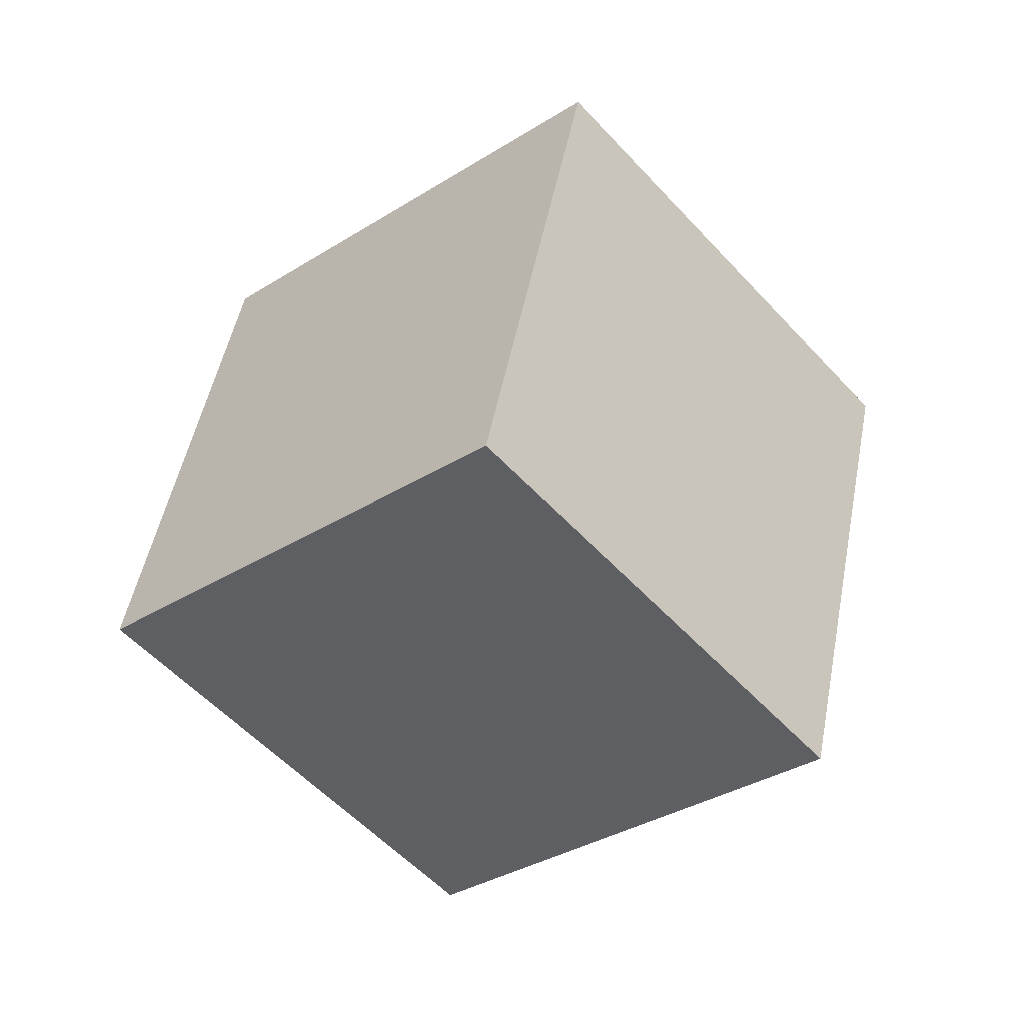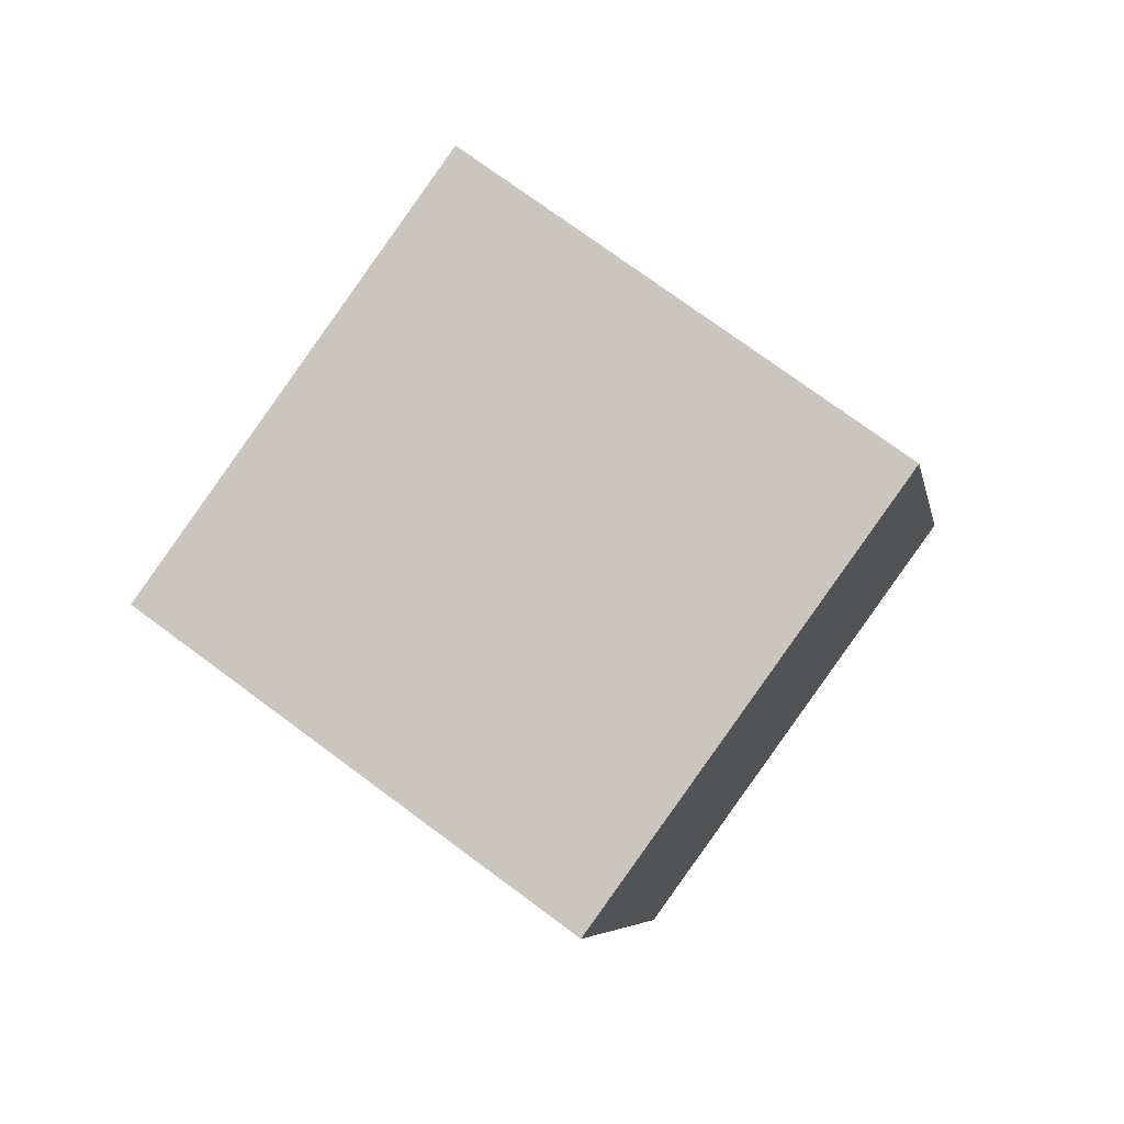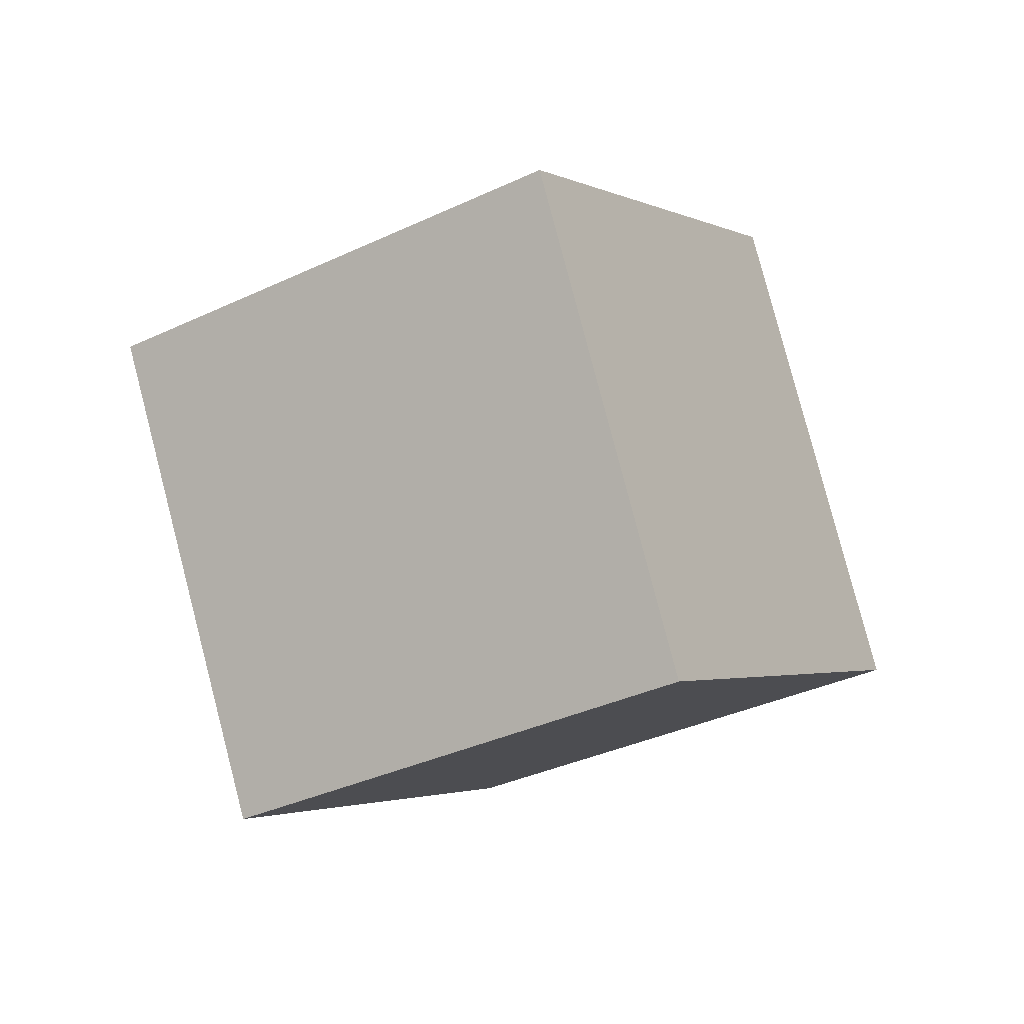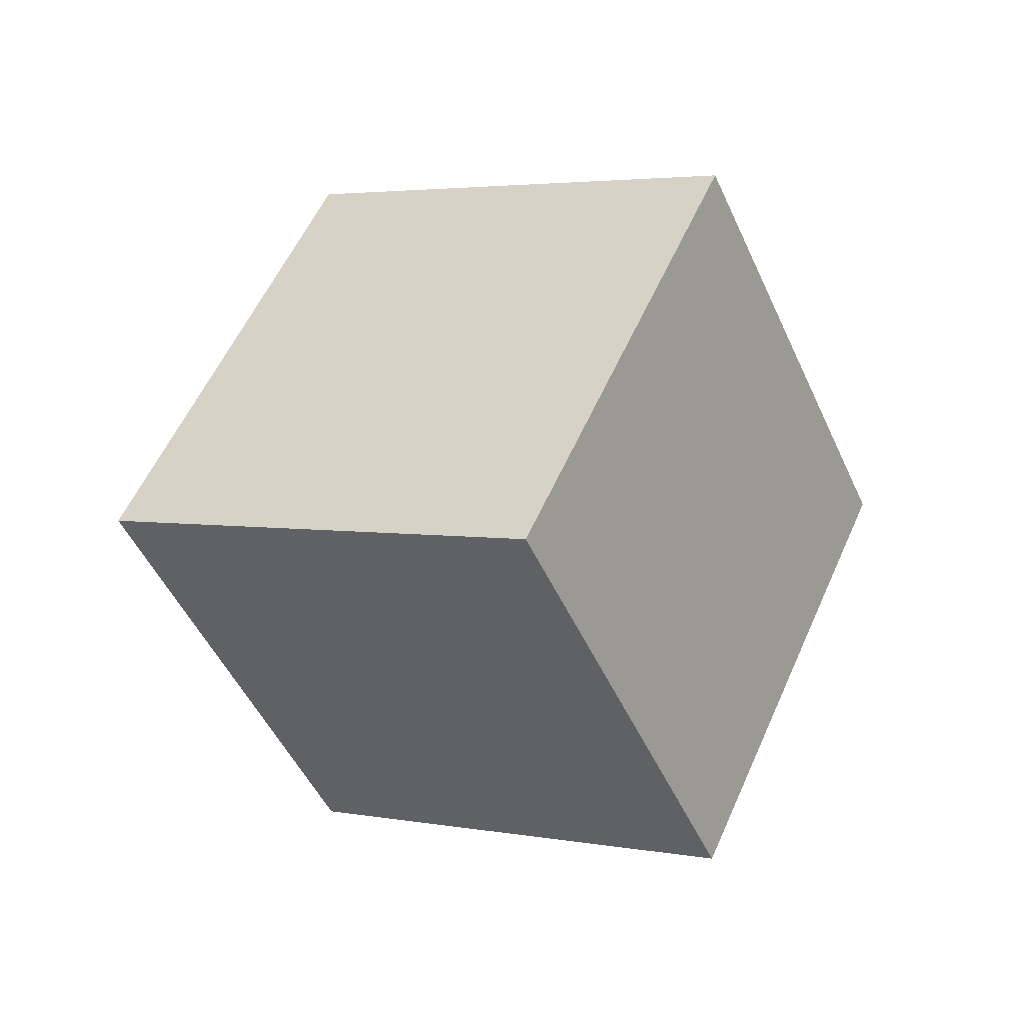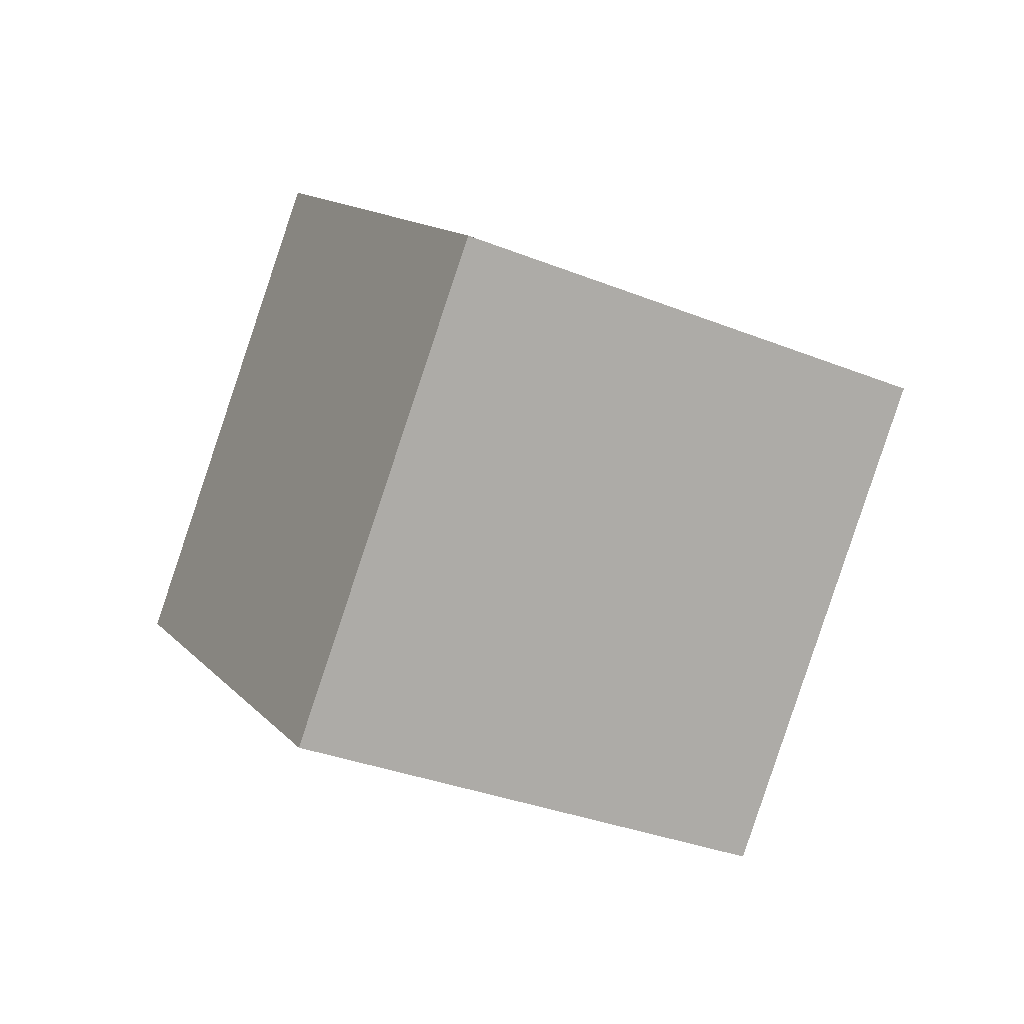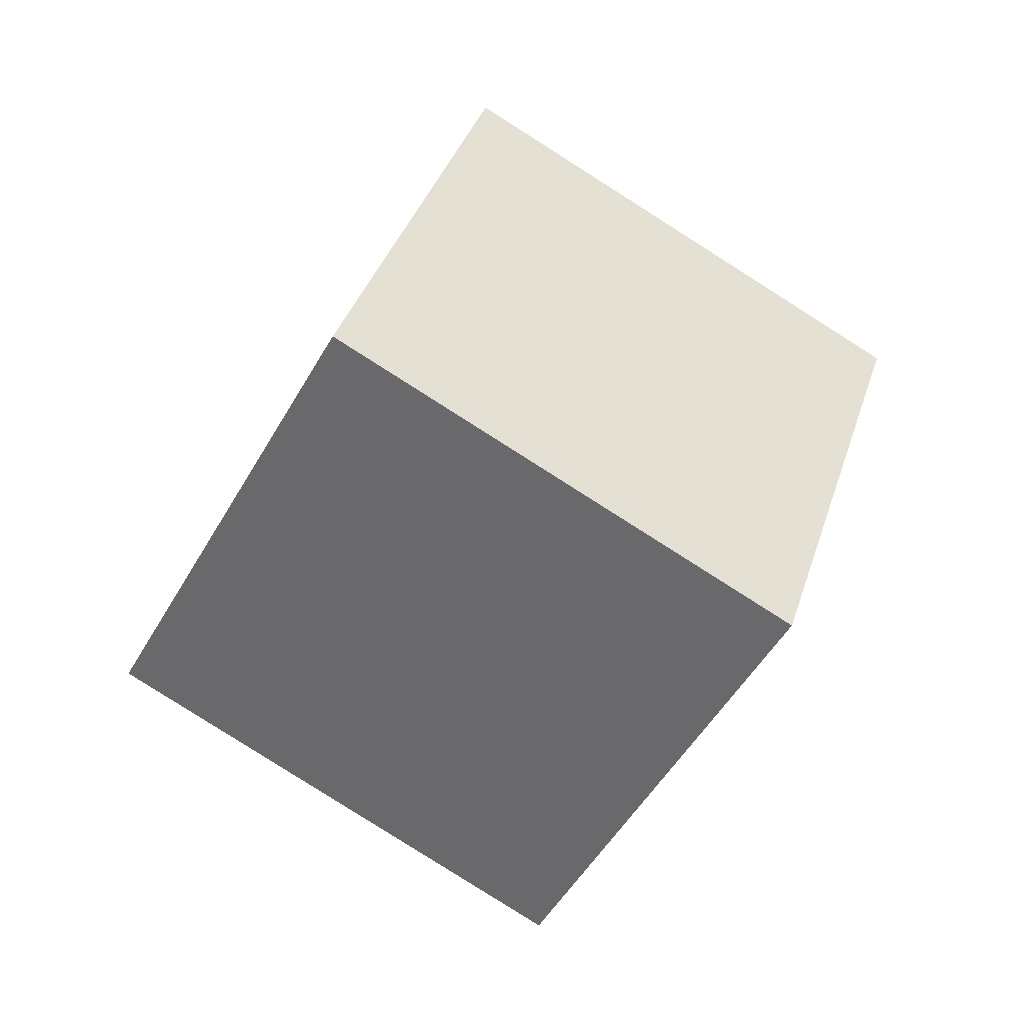
<metadata>
{"format":"obj","ext":"obj","renderer":"f3d","projection":"perspective","resolution":1024,"background":"white","views":[{"elev":16.3,"azim":-23.2,"up":"+Z"},{"elev":-51.1,"azim":102.8,"up":"+Z"},{"elev":32.7,"azim":69.2,"up":"+Z"},{"elev":3.3,"azim":-101.4,"up":"+Y"},{"elev":62.1,"azim":-123.3,"up":"+Z"},{"elev":-13.0,"azim":112.5,"up":"+Z"}]}
</metadata>
<code>
o Cube
v -0.7071 -1.414 0.7071
v 0.2929 0 1.707
v -1.707 0 -0.2929
v -0.7071 1.414 0.7071
v 0.7071 -1.414 -0.7071
v 1.707 0 0.2929
v -0.2929 0 -1.707
v 0.7071 1.414 -0.7071
f 2 3 1
f 4 7 3
f 8 5 7
f 6 1 5
f 7 1 3
f 4 6 8
f 2 4 3
f 4 8 7
f 8 6 5
f 6 2 1
f 7 5 1
f 4 2 6

</code>
